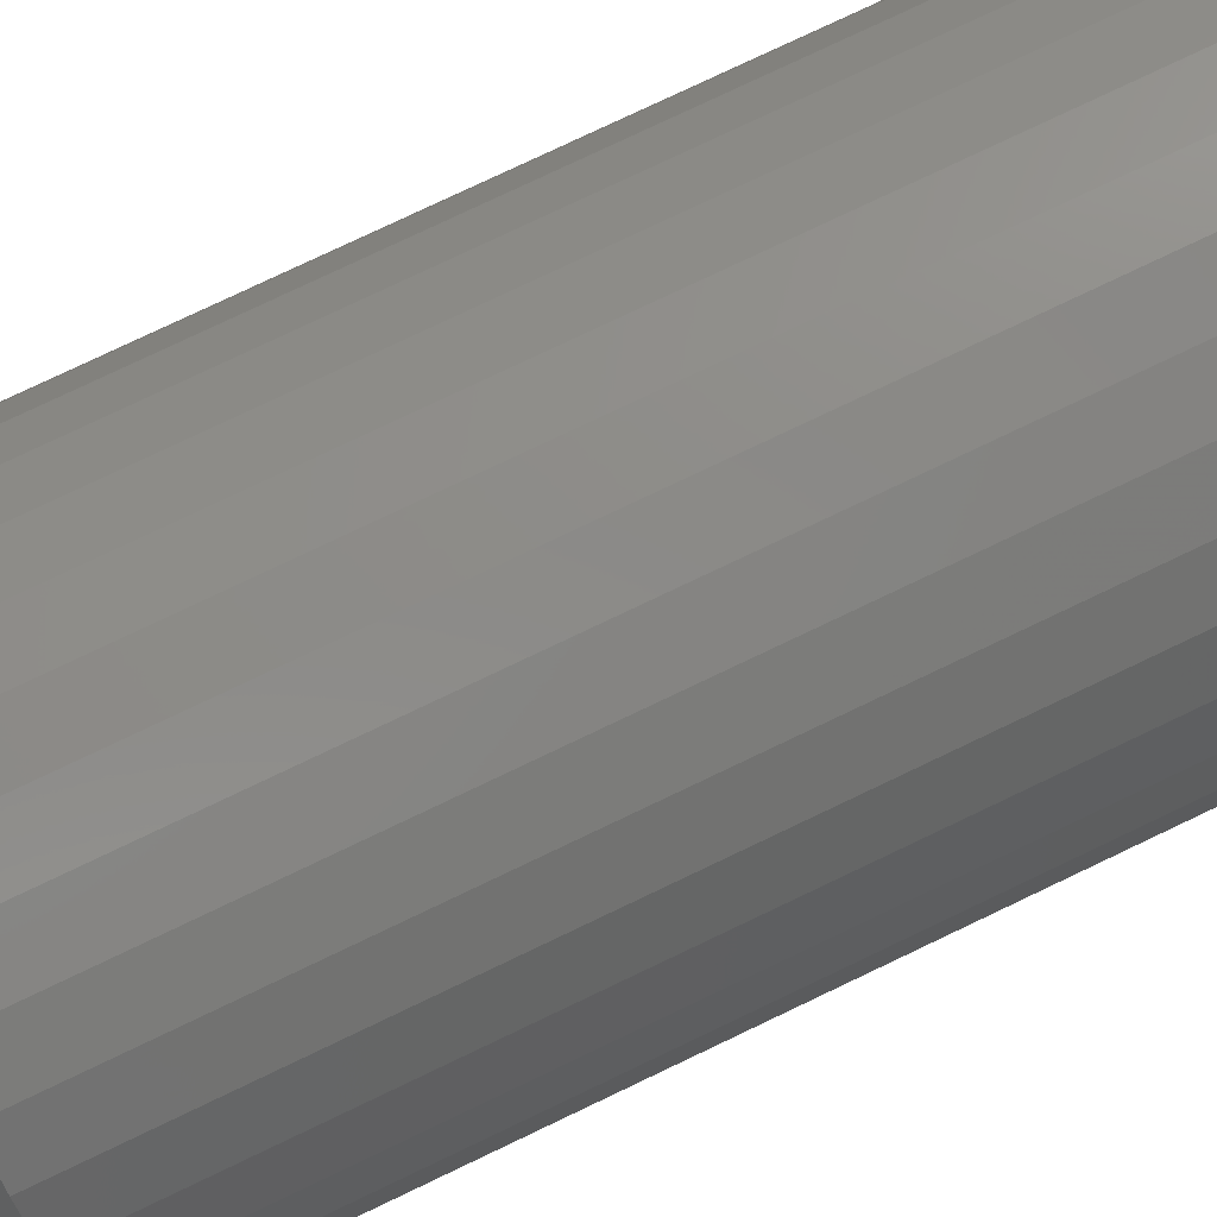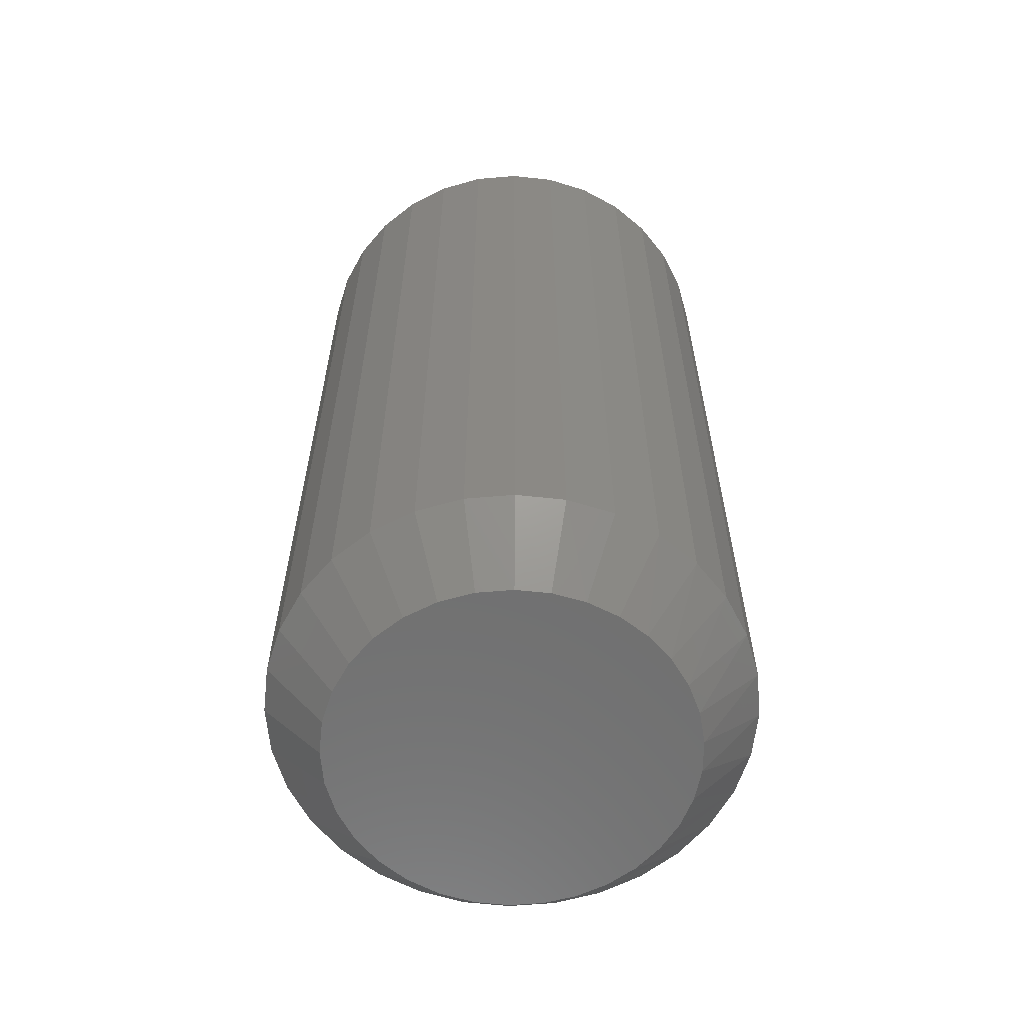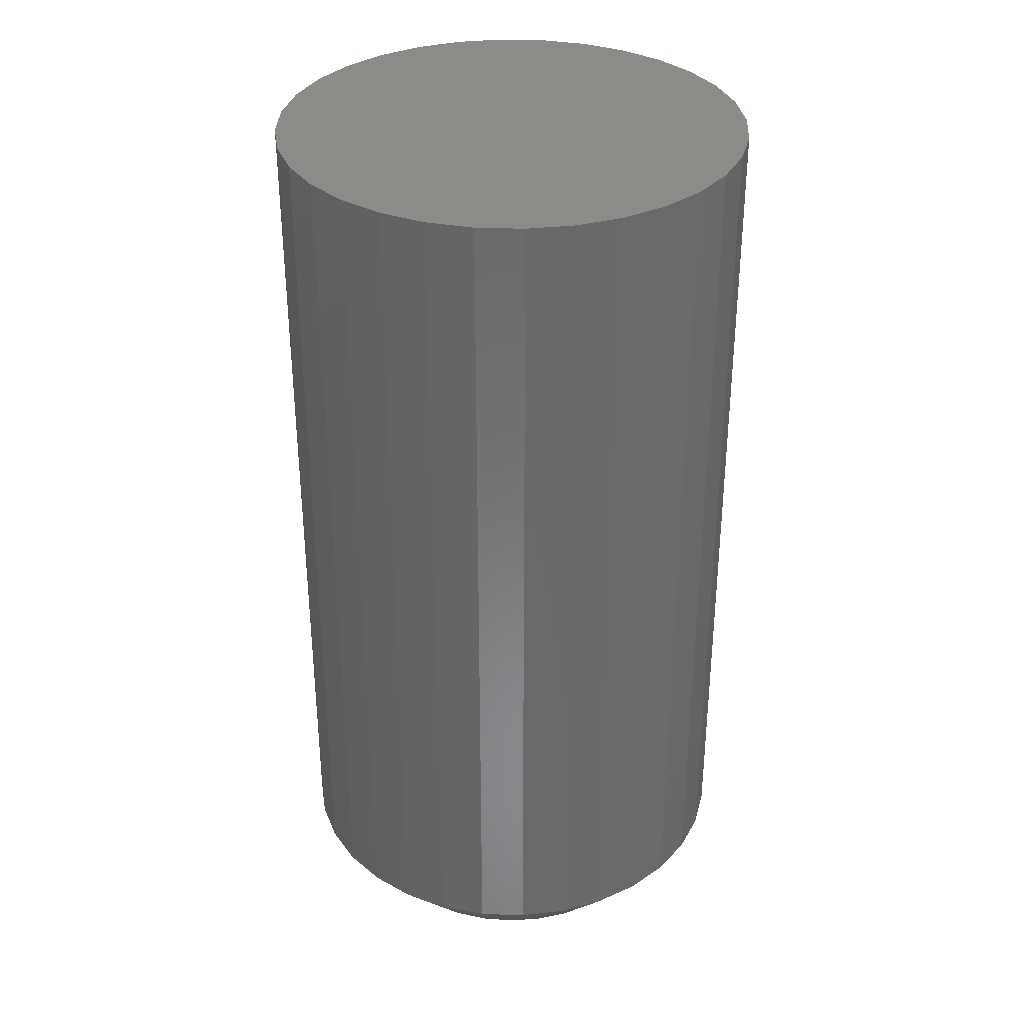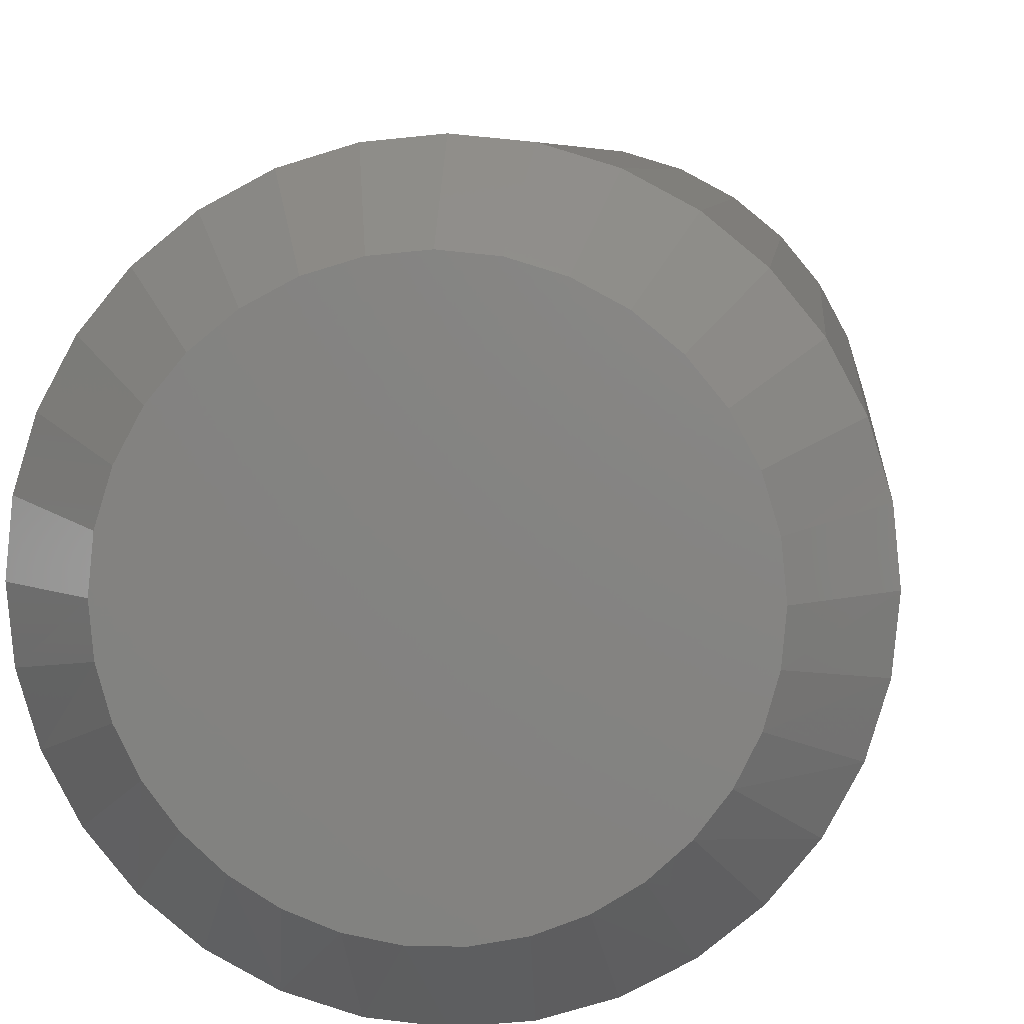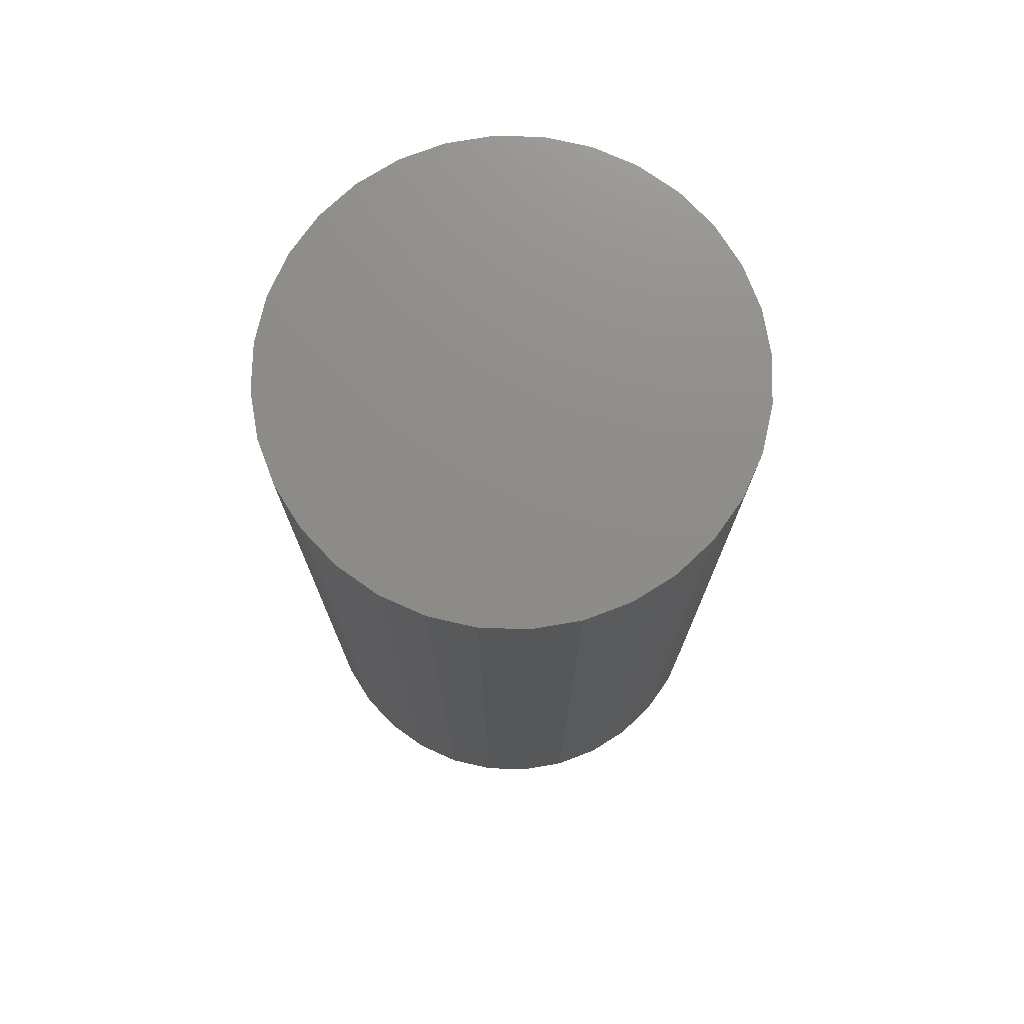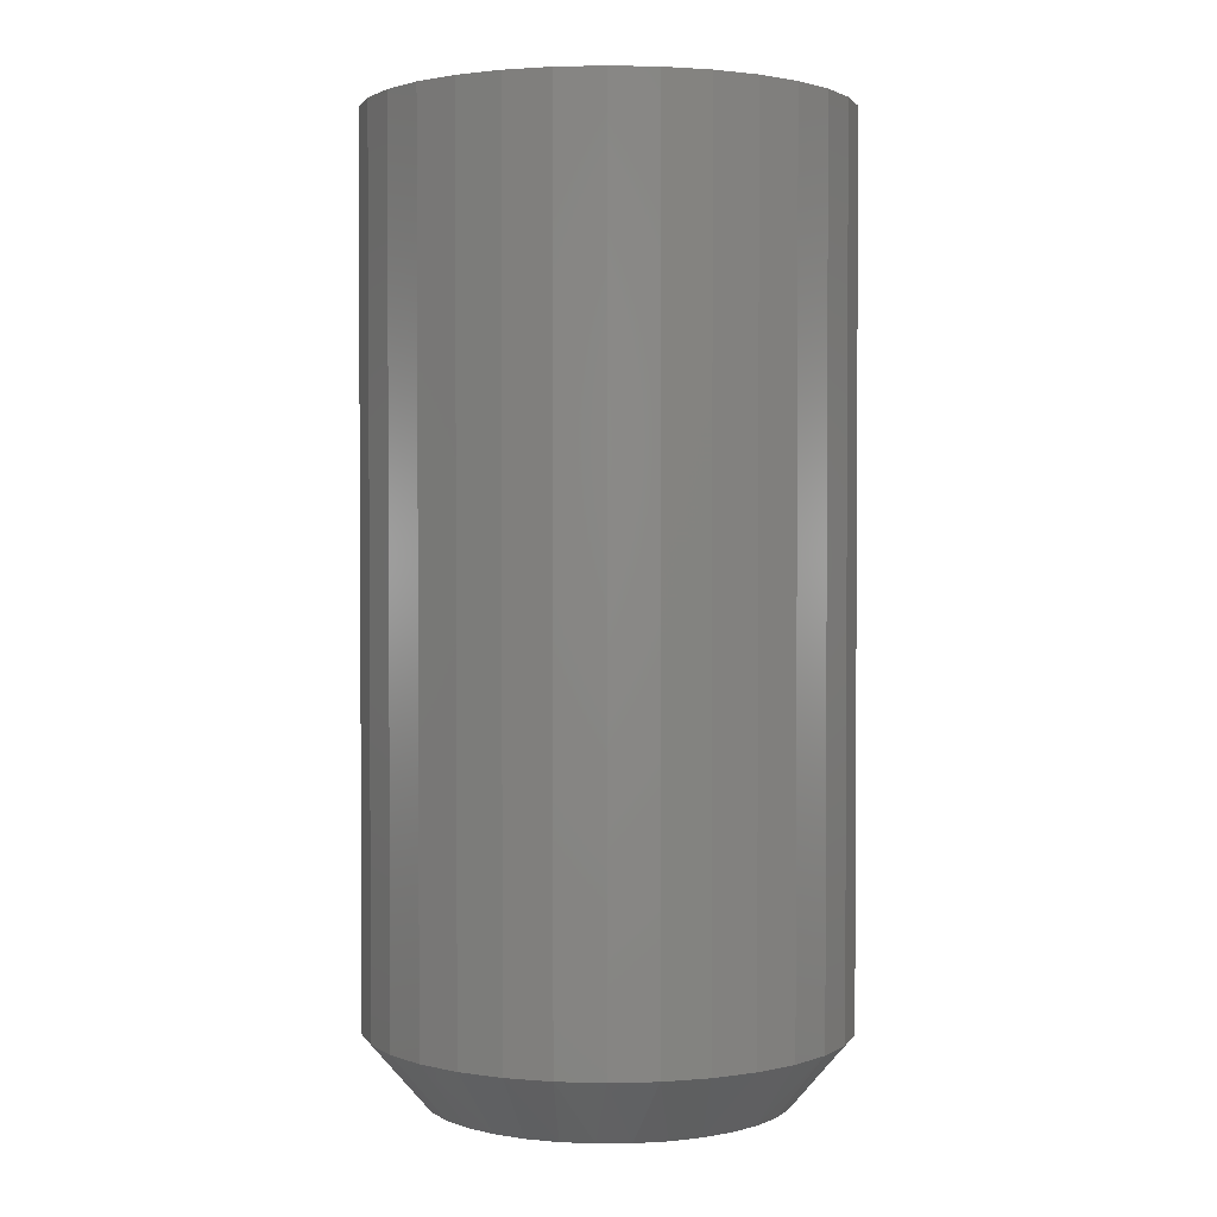
<metadata>
{"format":"stl","ext":"stl","renderer":"f3d","projection":"perspective","resolution":1024,"background":"white","views":[{"elev":78.9,"azim":64.6,"up":"+Z"},{"elev":-61.3,"azim":89.3,"up":"+Y"},{"elev":34.1,"azim":143.3,"up":"+Y"},{"elev":5.6,"azim":4.8,"up":"+Z"},{"elev":74.5,"azim":131.0,"up":"+Y"},{"elev":2.0,"azim":146.6,"up":"+Y"}]}
</metadata>
<code>
# stl→obj: 97 verts, 190 faces
v -0.02585 -0.75 0.1399
v 0.02979 -0.75 0.1399
v 0.001974 -0.75 0.1426
v -0.0526 -0.75 0.1317
v 0.05654 -0.75 0.1317
v 0.06554 -0.75 -0.1276
v -0.03705 -0.75 -0.1372
v 0.041 -0.75 -0.1372
v -0.01118 -0.75 -0.142
v 0.01513 -0.75 -0.142
v 0.0812 -0.75 0.1186
v -0.07725 -0.75 0.1186
v 0.1028 -0.75 0.1008
v -0.09886 -0.75 0.1008
v 0.1205 -0.75 0.07922
v -0.1166 -0.75 0.07922
v 0.1337 -0.75 0.05457
v -0.1298 -0.75 0.05457
v 0.1418 -0.75 0.02782
v -0.1379 -0.75 0.02782
v 0.1446 -0.75 -1.181e-16
v -0.1406 -0.75 4.321e-07
v 0.1421 -0.75 -0.0262
v -0.1382 -0.75 -0.0262
v 0.1349 -0.75 -0.05151
v -0.131 -0.75 -0.05151
v 0.1232 -0.75 -0.07507
v -0.1193 -0.75 -0.07507
v 0.1074 -0.75 -0.09607
v -0.1034 -0.75 -0.09607
v 0.08791 -0.75 -0.1138
v -0.08396 -0.75 -0.1138
v -0.06159 -0.75 -0.1276
v 0.1914 1.052e-17 -2.32e-17
v 0.1914 -0.6953 -6.961e-17
v 0.1878 1.032e-17 -0.03696
v 0.1878 -0.6953 -0.03696
v 0.177 9.717e-18 -0.07251
v 0.177 -0.6953 -0.07251
v 0.1595 8.745e-18 -0.1053
v 0.1595 -0.6953 -0.1053
v 0.136 7.437e-18 -0.134
v 0.136 -0.6953 -0.134
v 0.1072 5.843e-18 -0.1575
v 0.1072 -0.6953 -0.1575
v 0.07448 4.025e-18 -0.1751
v 0.07448 -0.6953 -0.1751
v 0.03894 2.052e-18 -0.1858
v 0.03894 -0.6953 -0.1858
v 0.001974 -2.576e-33 -0.1895
v 0.001974 -0.6953 -0.1895
v -0.03499 -2.052e-18 -0.1858
v -0.03499 -0.6953 -0.1858
v -0.07053 -4.025e-18 -0.1751
v -0.07053 -0.6953 -0.1751
v -0.1033 -5.843e-18 -0.1575
v -0.1033 -0.6953 -0.1575
v -0.132 -7.437e-18 -0.134
v -0.132 -0.6953 -0.134
v -0.1556 -8.745e-18 -0.1053
v -0.1556 -0.6953 -0.1053
v -0.1731 -9.717e-18 -0.07251
v -0.1731 -0.6953 -0.07251
v -0.1839 -1.032e-17 -0.03696
v -0.1839 -0.6953 -0.03696
v -0.1875 -1.052e-17 2.32e-17
v -0.1875 -0.6953 2.32e-17
v -0.1839 -1.032e-17 0.03696
v -0.1839 -0.6953 0.03696
v -0.1731 -9.717e-18 0.07251
v -0.1731 -0.6953 0.07251
v -0.1556 -8.745e-18 0.1053
v -0.1556 -0.6953 0.1053
v -0.132 -7.437e-18 0.134
v -0.132 -0.6953 0.134
v -0.1033 -5.843e-18 0.1575
v -0.1033 -0.6953 0.1575
v -0.07053 -4.025e-18 0.1751
v -0.07053 -0.6953 0.1751
v -0.03499 -2.052e-18 0.1858
v -0.03499 -0.6953 0.1858
v 0.001974 1.288e-33 0.1895
v 0.001974 -0.6953 0.1895
v 0.03894 2.052e-18 0.1858
v 0.03894 -0.6953 0.1858
v 0.07448 4.025e-18 0.1751
v 0.07448 -0.6953 0.1751
v 0.1072 5.843e-18 0.1575
v 0.1072 -0.6953 0.1575
v 0.136 7.437e-18 0.134
v 0.136 -0.6953 0.134
v 0.1595 8.745e-18 0.1053
v 0.1595 -0.6953 0.1053
v 0.177 9.717e-18 0.07251
v 0.177 -0.6953 0.07251
v 0.1878 1.032e-17 0.03696
v 0.1878 -0.6953 0.03696
f 1 2 3
f 2 1 4
f 2 4 5
f 6 7 8
f 8 7 9
f 8 9 10
f 5 4 11
f 11 4 12
f 11 12 13
f 13 12 14
f 13 14 15
f 15 14 16
f 15 16 17
f 17 16 18
f 17 18 19
f 19 18 20
f 19 20 21
f 21 20 22
f 21 22 23
f 23 22 24
f 23 24 25
f 25 24 26
f 25 26 27
f 27 26 28
f 27 28 29
f 29 28 30
f 29 30 31
f 31 30 32
f 31 32 6
f 6 32 33
f 6 33 7
f 34 35 36
f 36 35 37
f 36 37 38
f 38 37 39
f 38 39 40
f 40 39 41
f 40 41 42
f 42 41 43
f 42 43 44
f 44 43 45
f 44 45 46
f 46 45 47
f 46 47 48
f 48 47 49
f 48 49 50
f 50 49 51
f 50 51 52
f 52 51 53
f 52 53 54
f 54 53 55
f 54 55 56
f 56 55 57
f 56 57 58
f 58 57 59
f 58 59 60
f 60 59 61
f 60 61 62
f 62 61 63
f 62 63 64
f 64 63 65
f 64 65 66
f 66 65 67
f 66 67 68
f 68 67 69
f 68 69 70
f 70 69 71
f 70 71 72
f 72 71 73
f 72 73 74
f 74 73 75
f 74 75 76
f 76 75 77
f 76 77 78
f 78 77 79
f 78 79 80
f 80 79 81
f 80 81 82
f 82 81 83
f 82 83 84
f 84 83 85
f 84 85 86
f 86 85 87
f 86 87 88
f 88 87 89
f 88 89 90
f 90 89 91
f 90 91 92
f 92 91 93
f 92 93 94
f 94 93 95
f 94 95 96
f 96 95 97
f 96 97 34
f 34 97 35
f 3 2 83
f 83 81 3
f 73 14 75
f 75 14 12
f 75 12 77
f 14 73 16
f 16 73 71
f 16 71 18
f 18 71 69
f 18 69 20
f 20 69 67
f 20 67 22
f 15 91 13
f 13 91 89
f 13 89 11
f 91 15 93
f 93 15 17
f 93 17 95
f 95 17 19
f 95 19 97
f 97 19 21
f 97 21 35
f 83 2 85
f 85 2 5
f 85 5 87
f 87 5 11
f 87 11 89
f 3 81 1
f 1 81 79
f 1 79 4
f 4 79 77
f 4 77 12
f 53 51 9
f 7 53 9
f 7 55 53
f 51 49 10
f 9 51 10
f 49 47 8
f 10 49 8
f 8 47 6
f 6 47 45
f 6 45 31
f 31 45 43
f 31 43 29
f 29 43 41
f 29 41 27
f 27 41 39
f 27 39 25
f 25 39 37
f 25 37 23
f 23 37 35
f 23 35 21
f 26 61 28
f 28 61 59
f 28 59 30
f 61 26 63
f 63 26 24
f 63 24 65
f 65 24 22
f 65 22 67
f 7 33 55
f 55 33 32
f 55 32 57
f 57 32 30
f 57 30 59
f 82 84 80
f 78 80 84
f 86 78 84
f 48 52 46
f 50 52 48
f 52 54 46
f 46 54 56
f 46 56 44
f 44 56 58
f 44 58 42
f 42 58 60
f 42 60 40
f 40 60 62
f 40 62 38
f 38 62 64
f 38 64 36
f 36 64 66
f 36 66 34
f 34 66 68
f 34 68 96
f 96 68 70
f 96 70 94
f 94 70 72
f 94 72 92
f 92 72 74
f 92 74 90
f 90 74 76
f 90 76 88
f 88 76 78
f 88 78 86

</code>
